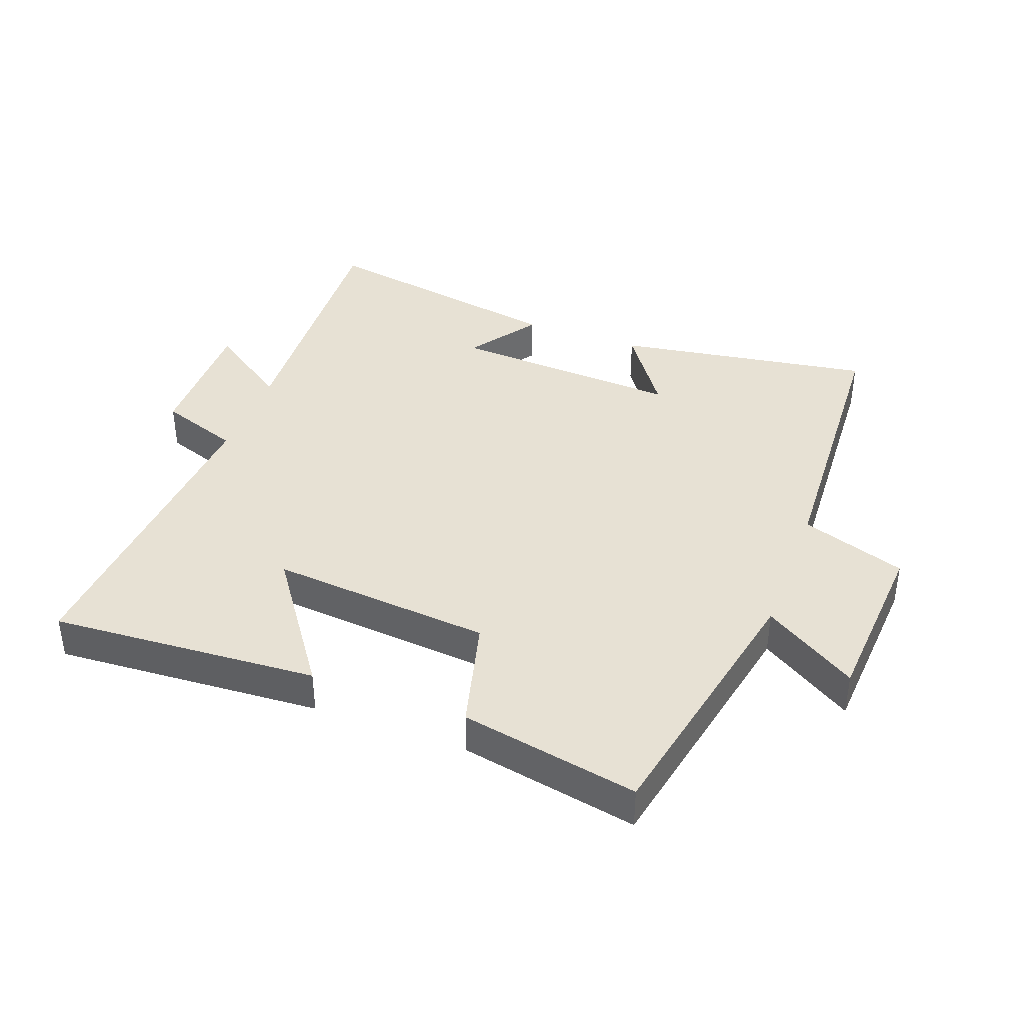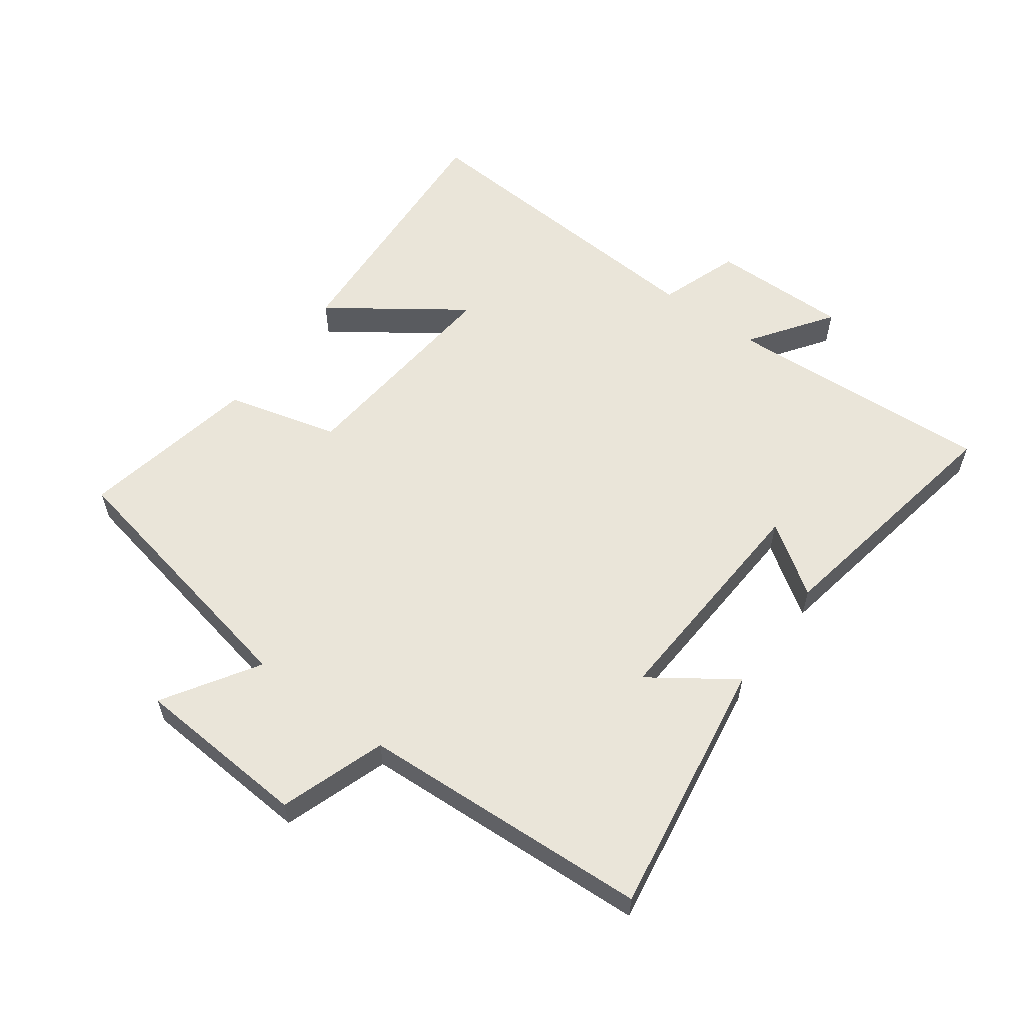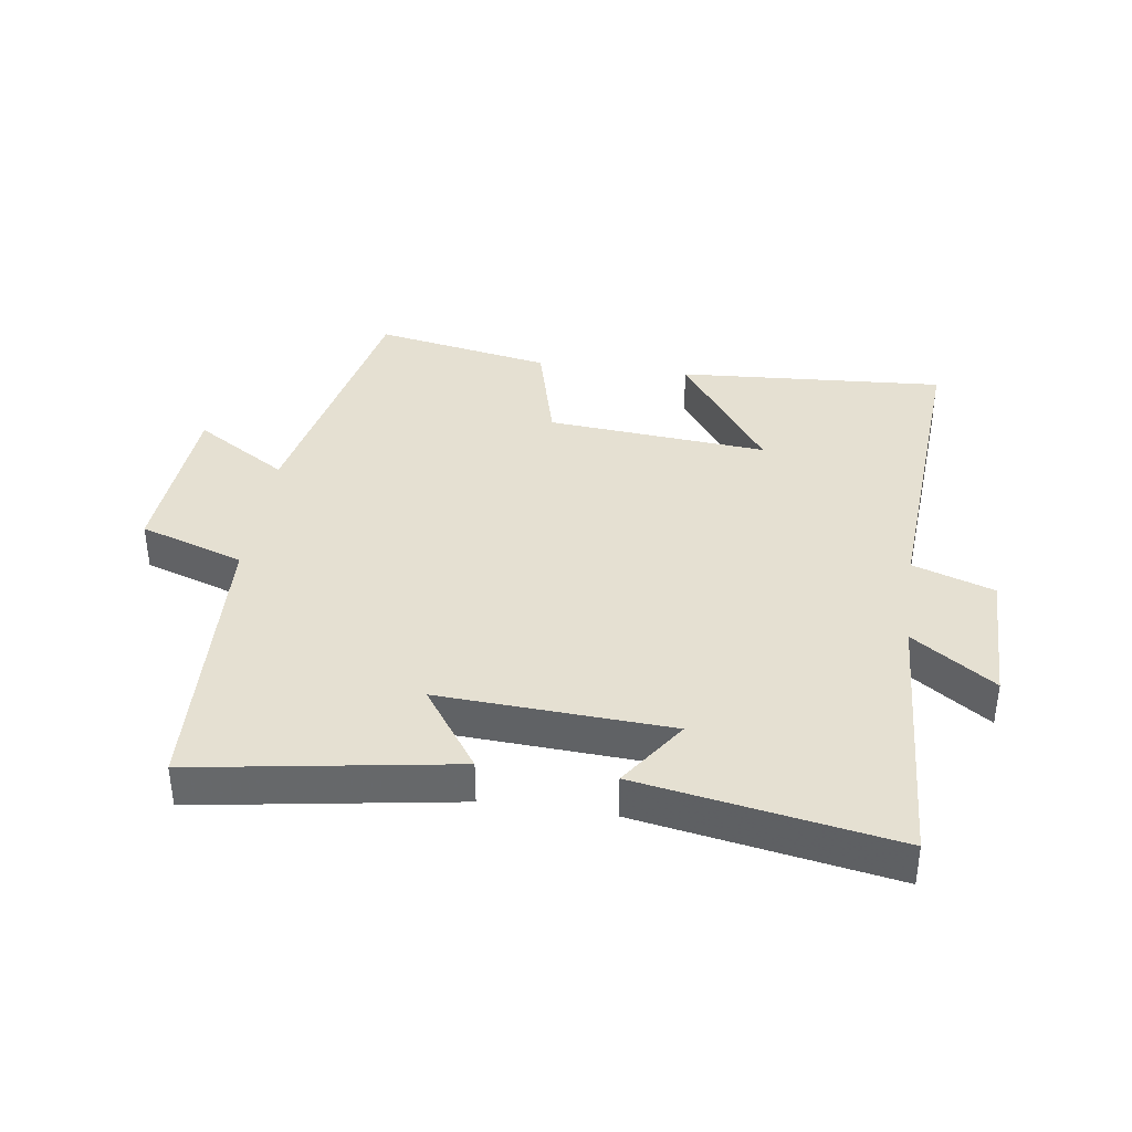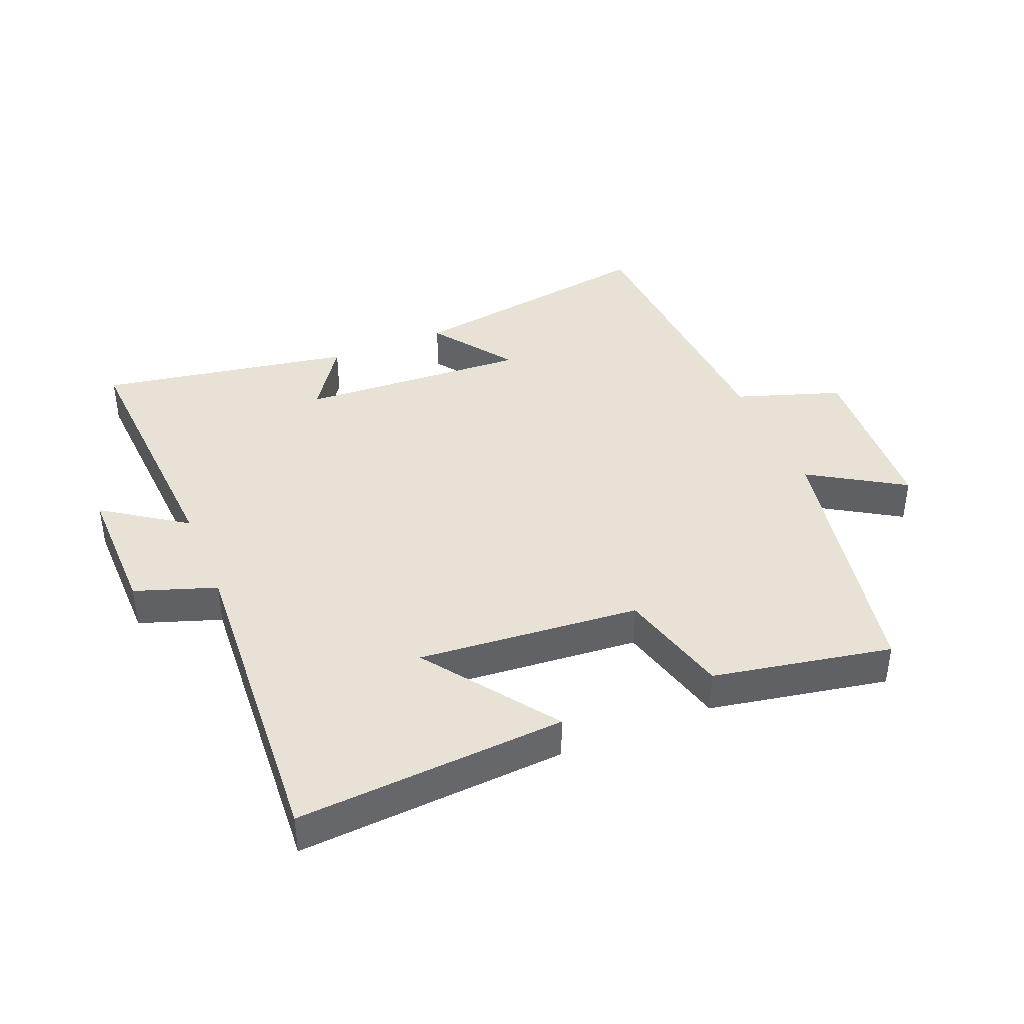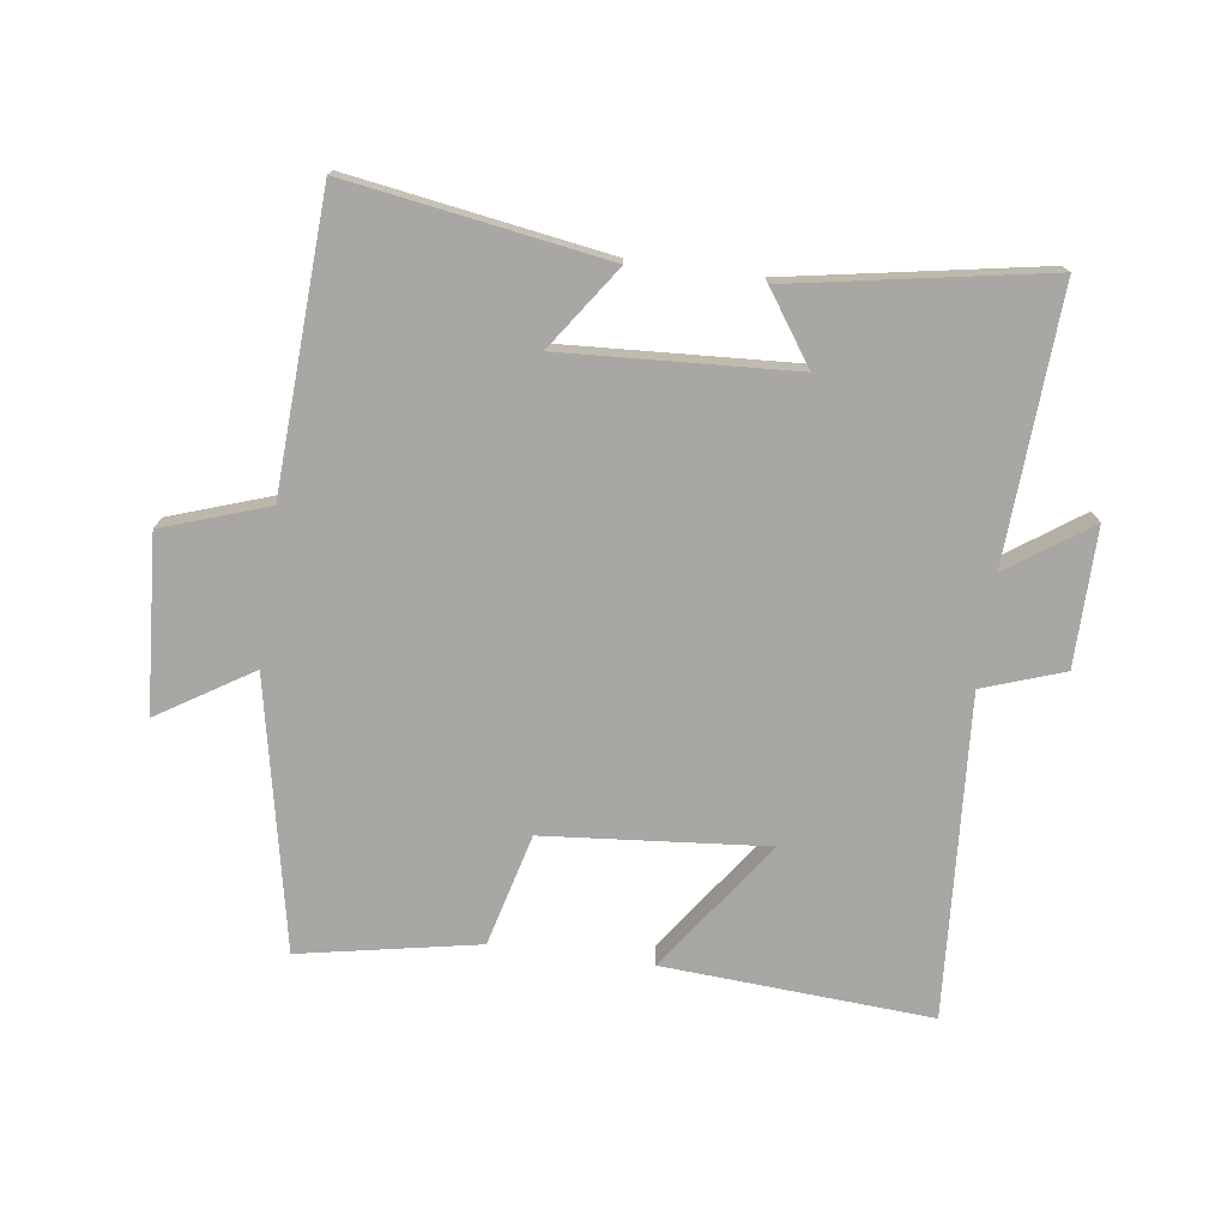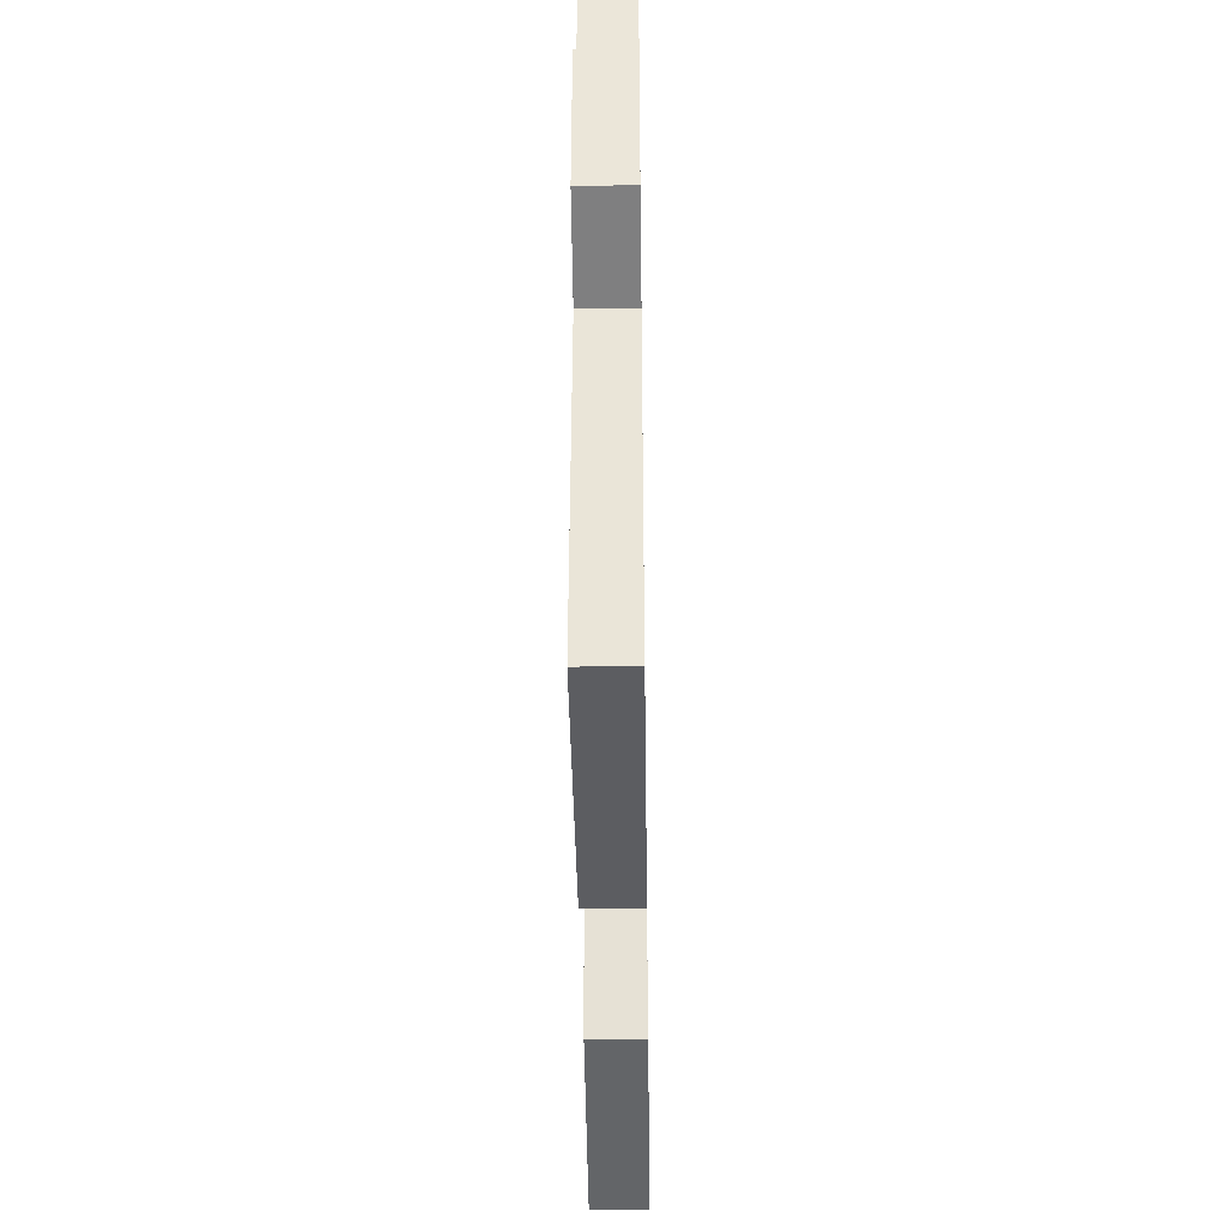
<metadata>
{"format":"obj","ext":"obj","renderer":"f3d","projection":"perspective","resolution":1024,"background":"white","views":[{"elev":39.5,"azim":-159.5,"up":"+Y"},{"elev":58.1,"azim":-53.7,"up":"+Y"},{"elev":37.8,"azim":8.2,"up":"+Y"},{"elev":40.2,"azim":157.5,"up":"+Y"},{"elev":-74.4,"azim":-7.7,"up":"+Y"},{"elev":-40.7,"azim":90.8,"up":"+Z"}]}
</metadata>
<code>
v -0.415 0.07 -0.553
v -0.5 0.07 -0.129
v -0.647 0.07 -0.221
v -0.665 0.07 0.053
v -0.5 0.07 0.109
v -0.476 0.07 0.565
v -0.071 0.07 0.5
v -0.162 0.07 0.37
v 0.2 0.07 0.39
v 0.125 0.07 0.5
v 0.524 0.07 0.57
v 0.5 0.07 0.147
v 0.629 0.07 0.237
v 0.627 0.07 0.021
v 0.5 0.07 -0.023
v 0.534 0.07 -0.528
v 0.113 0.07 -0.5
v 0.259 0.07 -0.294
v -0.089 0.07 -0.324
v -0.135 0.07 -0.5
v -0.415 0 -0.553
v -0.5 0 -0.129
v -0.647 0 -0.221
v -0.665 0 0.053
v -0.5 0 0.109
v -0.476 0 0.565
v -0.071 0 0.5
v -0.162 0 0.37
v 0.2 0 0.39
v 0.125 0 0.5
v 0.524 0 0.57
v 0.5 0 0.147
v 0.629 0 0.237
v 0.627 0 0.021
v 0.5 0 -0.023
v 0.534 0 -0.528
v 0.113 0 -0.5
v 0.259 0 -0.294
v -0.089 0 -0.324
v -0.135 0 -0.5
f 19 20 1 2
f 18 19 2
f 15 16 17 18
f 15 18 2
f 12 13 14 15
f 12 15 2
f 9 10 11 12
f 8 9 12 2
f 5 6 7 8
f 5 8 2 3
f 3 4 5
f 22 21 40 39
f 22 39 38
f 38 37 36 35
f 22 38 35
f 35 34 33 32
f 22 35 32
f 32 31 30 29
f 22 32 29 28
f 28 27 26 25
f 23 22 28 25
f 25 24 23
f 1 21 22 2
f 2 22 23 3
f 3 23 24 4
f 4 24 25 5
f 5 25 26 6
f 6 26 27 7
f 7 27 28 8
f 8 28 29 9
f 9 29 30 10
f 10 30 31 11
f 11 31 32 12
f 12 32 33 13
f 13 33 34 14
f 14 34 35 15
f 15 35 36 16
f 16 36 37 17
f 17 37 38 18
f 18 38 39 19
f 19 39 40 20
f 20 40 21 1

</code>
